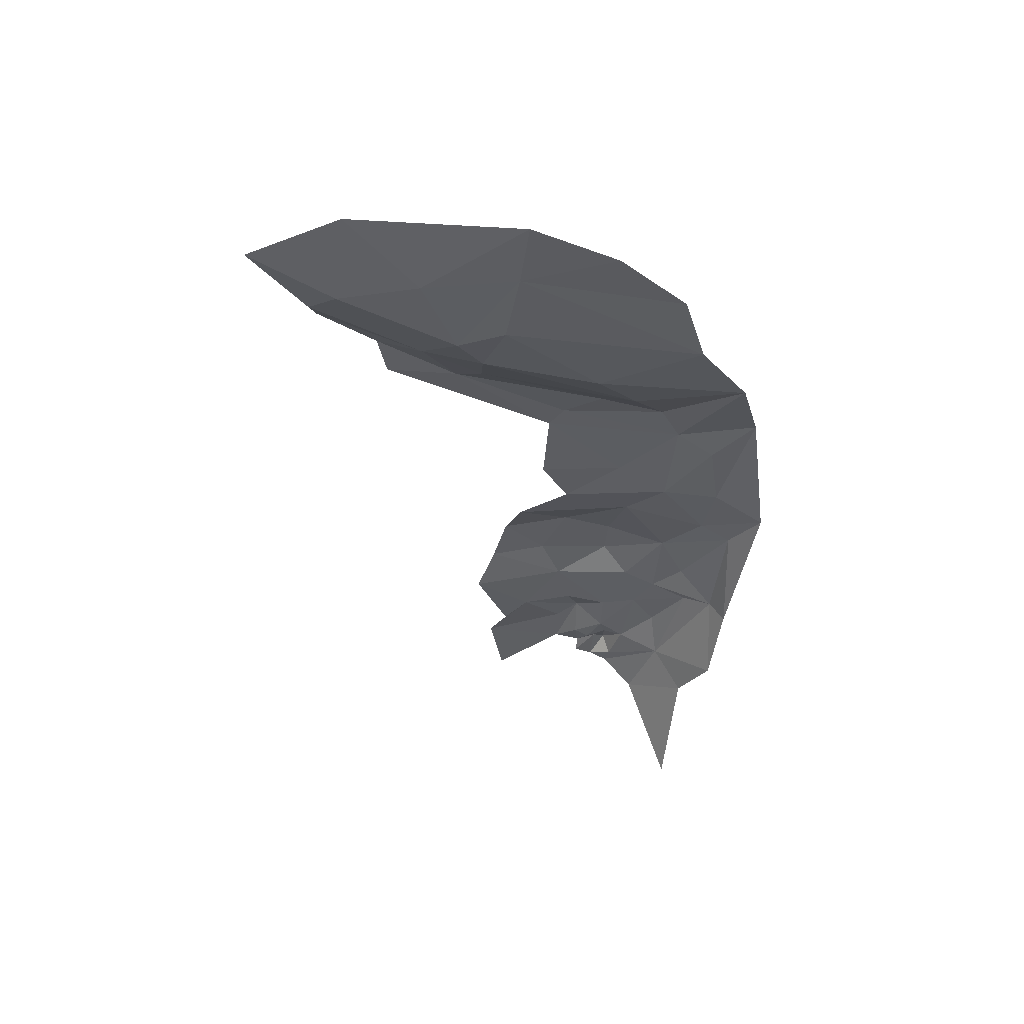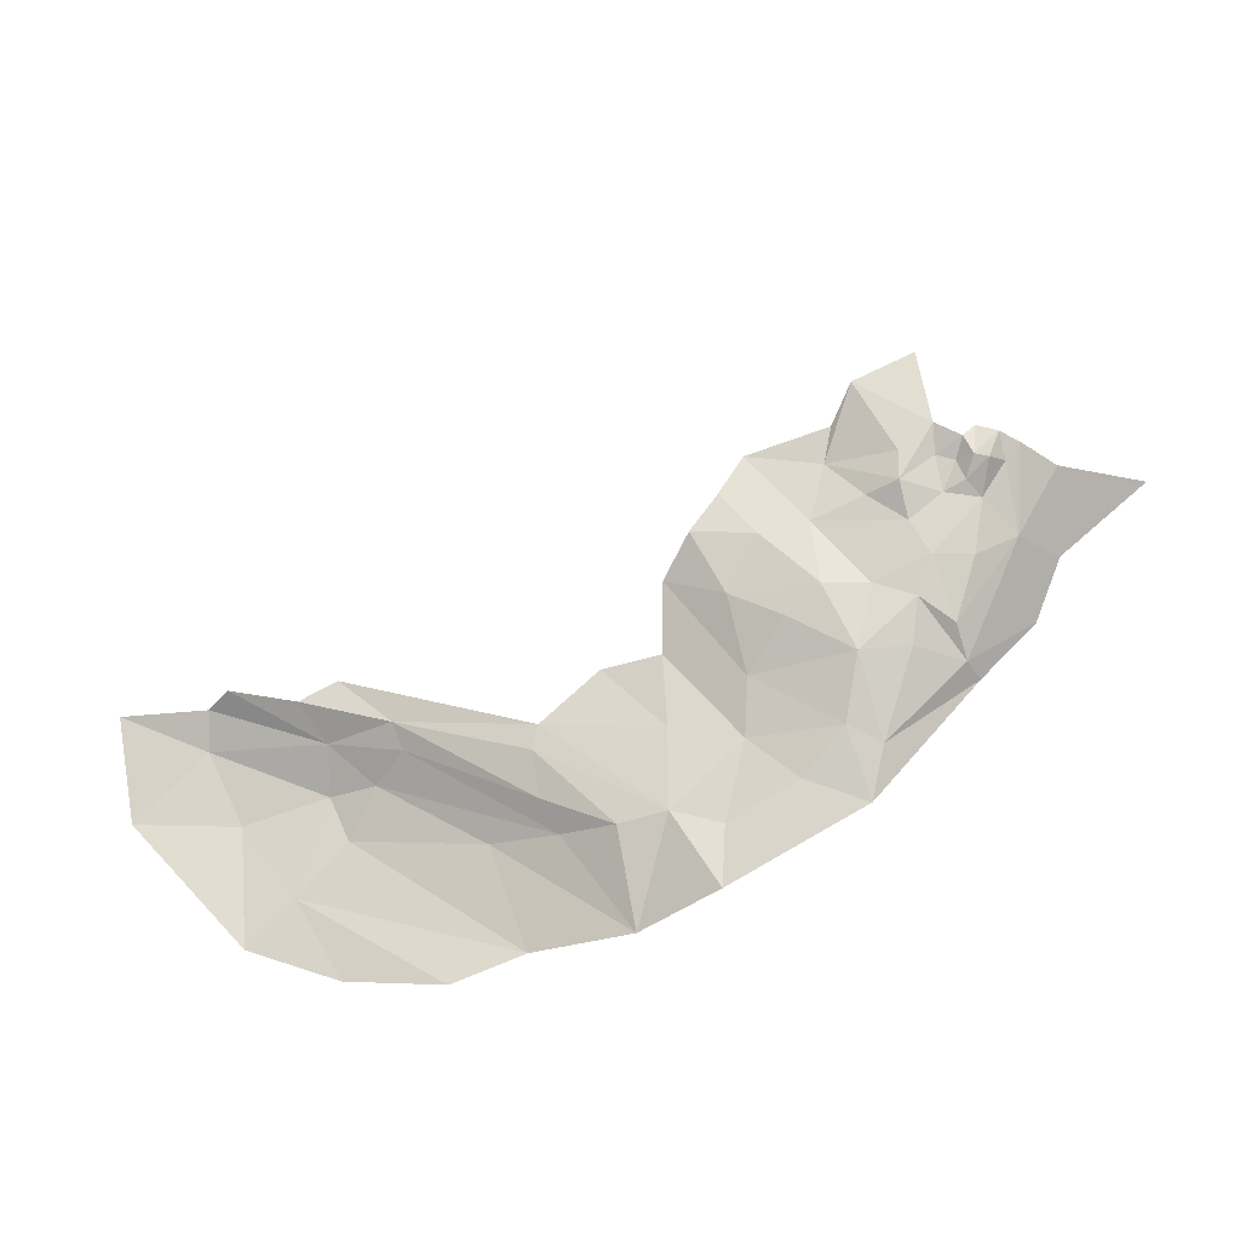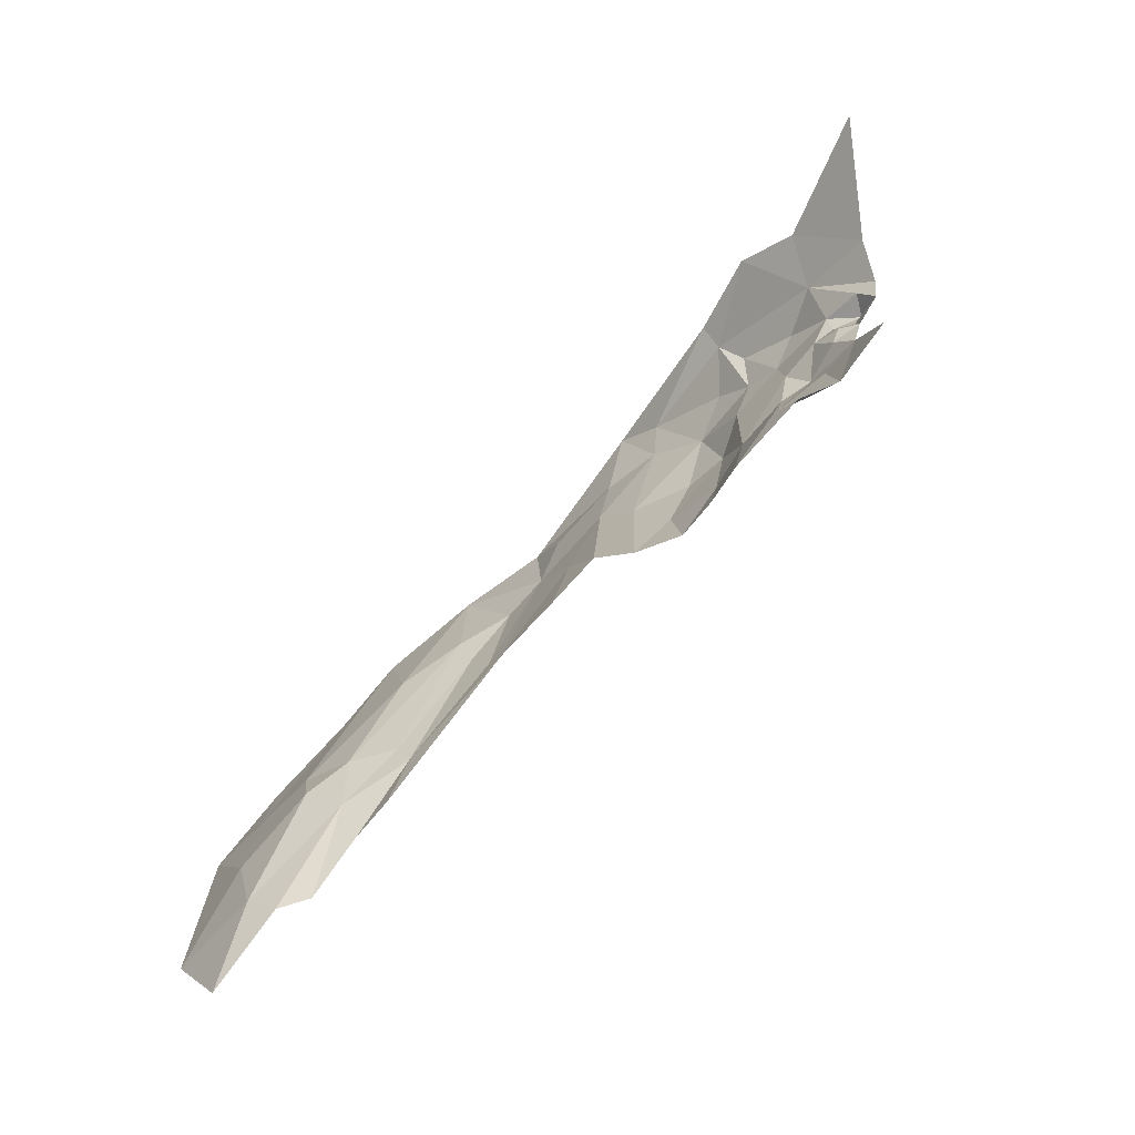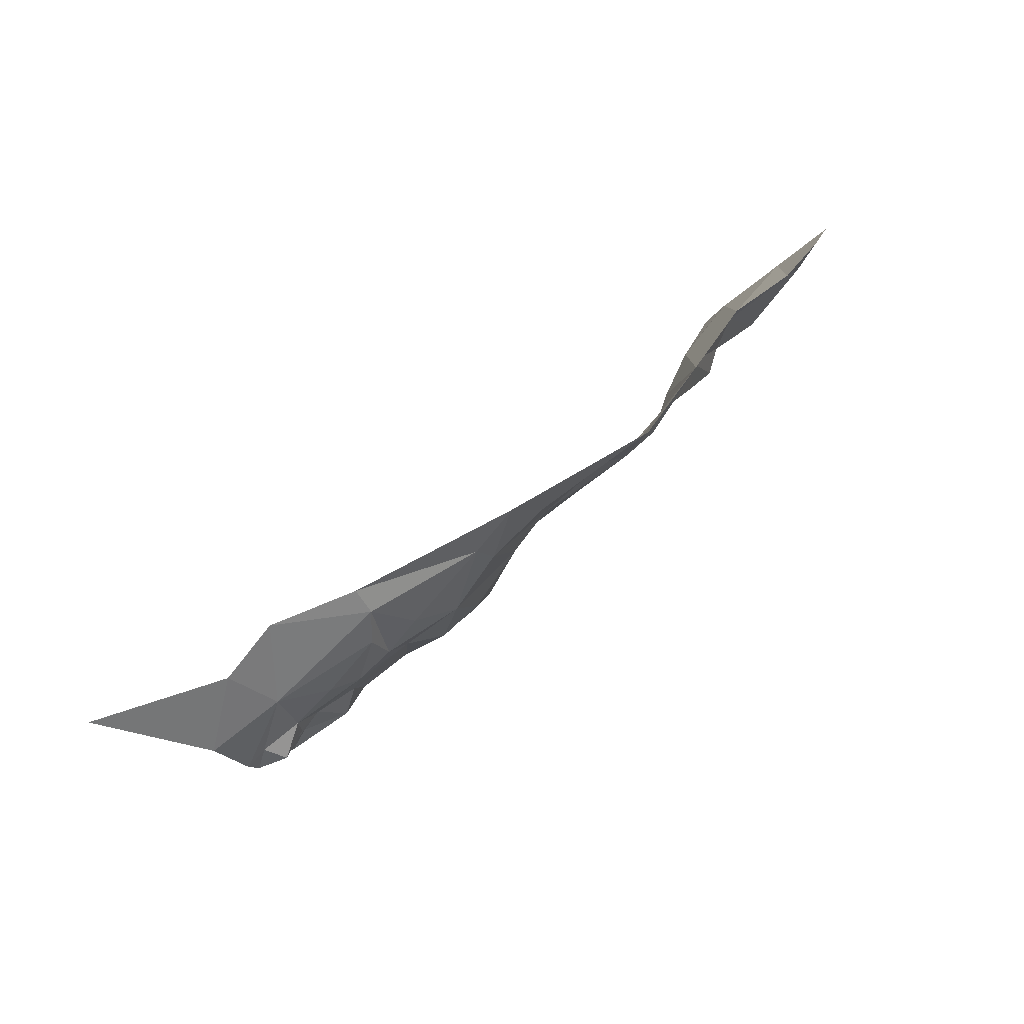
<metadata>
{"format":"obj","ext":"obj","renderer":"f3d","projection":"perspective","resolution":1024,"background":"white","views":[{"elev":-49.7,"azim":-96.3,"up":"+Y"},{"elev":65.9,"azim":-43.0,"up":"+Y"},{"elev":-62.6,"azim":57.9,"up":"+Z"},{"elev":78.7,"azim":152.3,"up":"+Z"}]}
</metadata>
<code>
v -4.48 6.108 0.1694
v -4.373 6.137 0.2276
v -4.493 6.126 0.3001
v -4.584 6.11 0.3028
v -4.139 6.288 0.3852
v -4.107 6.329 0.5908
v -4.167 6.286 0.4044
v -4.26 6.227 0.2341
v -4.323 6.169 0.2674
v -4.394 6.142 0.2918
v -4.332 6.173 0.1808
v -4.447 6.114 0.05967
v -4.584 6.092 0.0614
v -4.502 6.114 -0.0623
v -4.412 6.14 0.0229
v -4.38 6.173 0.0327
v -4.327 6.196 0.117
v -4.271 6.208 0.1354
v -4.274 6.214 0.2696
v -4.277 6.211 0.4398
v -4.202 6.276 0.4561
v -4.162 6.311 0.5556
v -4.213 6.263 0.5048
v -4.07 6.333 0.6508
v -4.13 6.335 0.7086
v -3.978 6.346 0.5909
v -4.033 6.328 0.5105
v -3.97 6.328 0.4343
v -4.233 6.28 0.6673
v -3.71 6.349 0.7365
v -3.925 6.352 0.7584
v -3.866 6.372 0.7178
v -3.886 6.379 0.67
v -3.968 6.356 0.6776
v -4.337 6.22 0.5813
v -4.433 6.199 0.5391
v -3.484 6.461 0.5693
v -3.457 6.428 0.6158
v -3.559 6.414 0.647
v -3.564 6.433 0.3545
v -3.478 6.443 0.3829
v -3.541 6.456 0.4739
v -3.52 6.365 0.692
v -3.341 6.334 0.6889
v -4.523 6.152 0.432
v -3.567 6.443 0.5045
v -3.627 6.449 0.4991
v -3.594 6.436 0.5454
v -3.661 6.404 0.4057
v -3.663 6.426 0.4787
v -3.733 6.409 0.4526
v -3.788 6.42 0.5244
v -3.791 6.404 0.4183
v -3.873 6.387 0.4462
v -3.76 6.405 0.6585
v -3.713 6.419 0.6186
v -3.715 6.377 0.7135
v -3.74 6.413 0.5666
v -3.651 6.43 0.5416
v -3.598 6.448 0.4692
v -3.566 6.449 0.5561
v -3.567 6.442 0.5858
v -3.554 6.445 0.5278
v -3.663 6.429 0.5937
v -3.815 6.41 0.6179
v -3.924 6.365 0.5386
v -3.846 6.404 0.522
v -3.494 6.465 0.5417
v -3.533 6.472 0.56
v -3.54 6.464 0.5419
v -3.512 6.451 0.5723
v -3.53 6.461 0.5137
v -3.907 6.35 0.3677
v -3.846 6.384 0.3508
v -3.596 6.337 0.7285
v -3.699 6.406 0.674
v -3.506 6.458 0.5138
v -3.782 6.385 0.3378
v -3.718 6.377 0.3184
v -3.618 6.409 0.375
v -4.035 6.304 0.3888
v -3.625 6.43 0.6312
f 1 2 3
f 1 3 4
f 5 6 7
f 5 7 8
f 9 10 2
f 9 2 11
f 12 13 14
f 12 14 15
f 11 16 17
f 11 17 8
f 17 18 8
f 11 8 19
f 11 19 9
f 9 20 10
f 2 10 3
f 7 21 8
f 5 8 18
f 22 23 21
f 22 21 7
f 19 23 9
f 24 25 6
f 26 6 27
f 26 27 28
f 22 29 23
f 21 23 19
f 30 31 32
f 33 31 34
f 3 35 36
f 37 38 39
f 40 41 42
f 38 43 39
f 44 43 38
f 3 36 45
f 46 47 42
f 46 48 47
f 49 50 51
f 52 53 51
f 52 54 53
f 55 56 57
f 58 51 59
f 60 49 40
f 47 50 49
f 48 61 62
f 46 63 48
f 15 16 11
f 59 64 58
f 48 62 64
f 15 11 12
f 65 66 67
f 11 2 12
f 34 26 33
f 24 6 26
f 68 69 70
f 37 39 71
f 72 46 42
f 72 63 46
f 35 10 20
f 42 60 40
f 42 47 60
f 54 73 74
f 53 54 74
f 71 69 68
f 35 20 29
f 35 3 10
f 1 4 13
f 48 59 47
f 48 64 59
f 54 66 73
f 1 13 12
f 54 67 66
f 54 52 67
f 57 39 75
f 57 56 76
f 43 75 39
f 64 56 58
f 64 76 56
f 32 55 57
f 32 65 55
f 63 61 48
f 70 69 61
f 58 52 51
f 65 67 52
f 24 34 25
f 6 25 29
f 34 24 26
f 77 68 70
f 57 30 32
f 57 75 30
f 69 62 61
f 71 39 62
f 69 71 62
f 51 78 79
f 80 49 79
f 70 61 63
f 65 33 66
f 65 32 33
f 22 6 29
f 66 33 26
f 23 29 20
f 5 81 27
f 4 3 45
f 80 40 49
f 2 1 12
f 65 56 55
f 65 58 56
f 65 52 58
f 28 66 26
f 28 73 66
f 39 57 76
f 76 82 39
f 76 64 82
f 51 79 49
f 34 31 25
f 27 6 5
f 6 22 7
f 20 9 23
f 59 50 47
f 59 51 50
f 60 47 49
f 21 19 8
f 37 71 68
f 27 81 28
f 32 31 33
f 78 53 74
f 78 51 53
f 82 62 39
f 82 64 62
f 70 63 72
f 70 72 77

</code>
